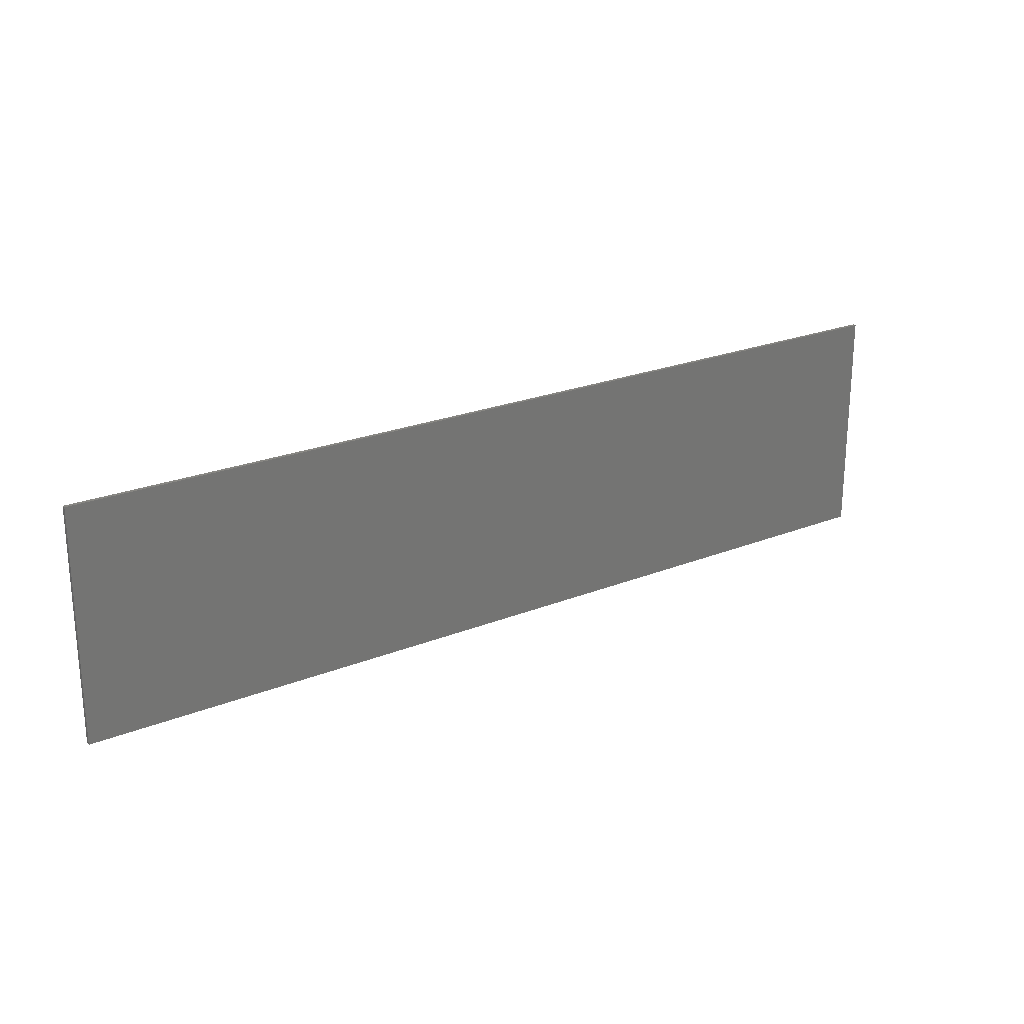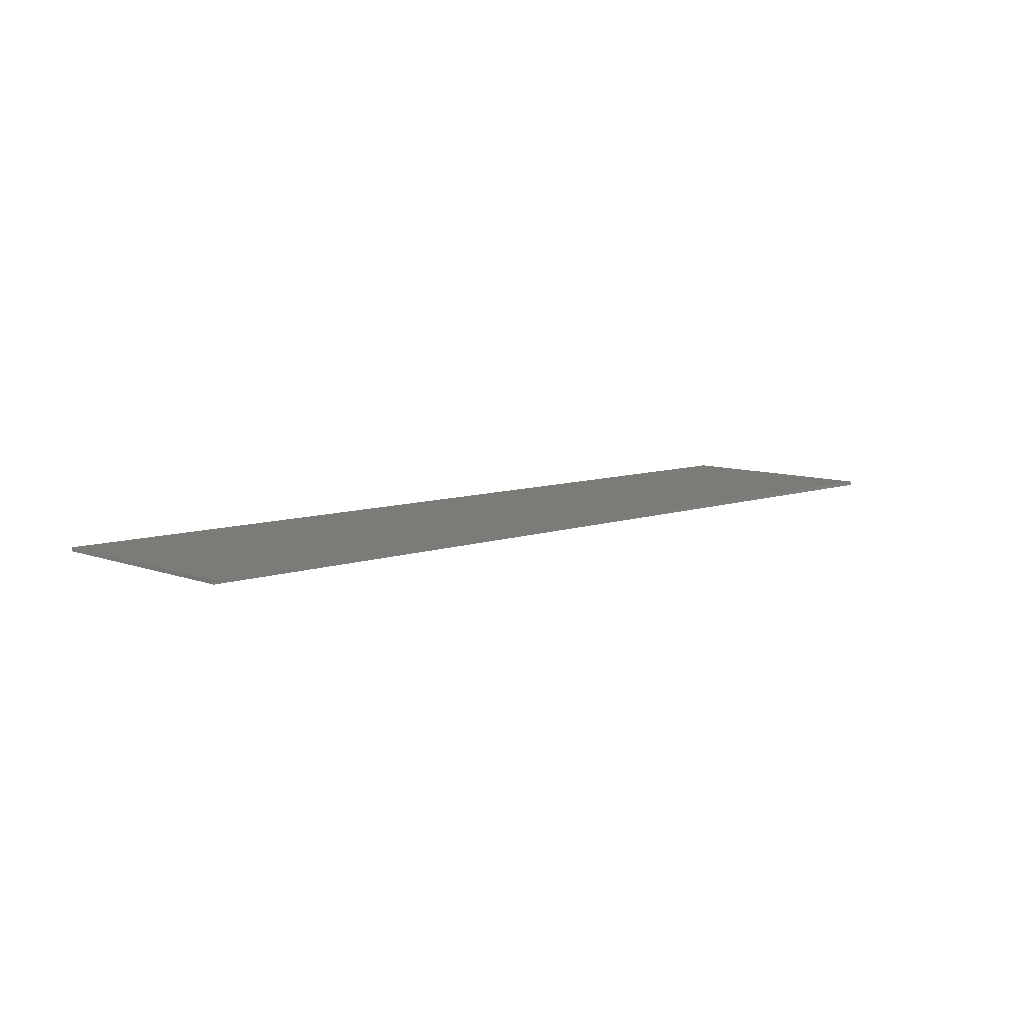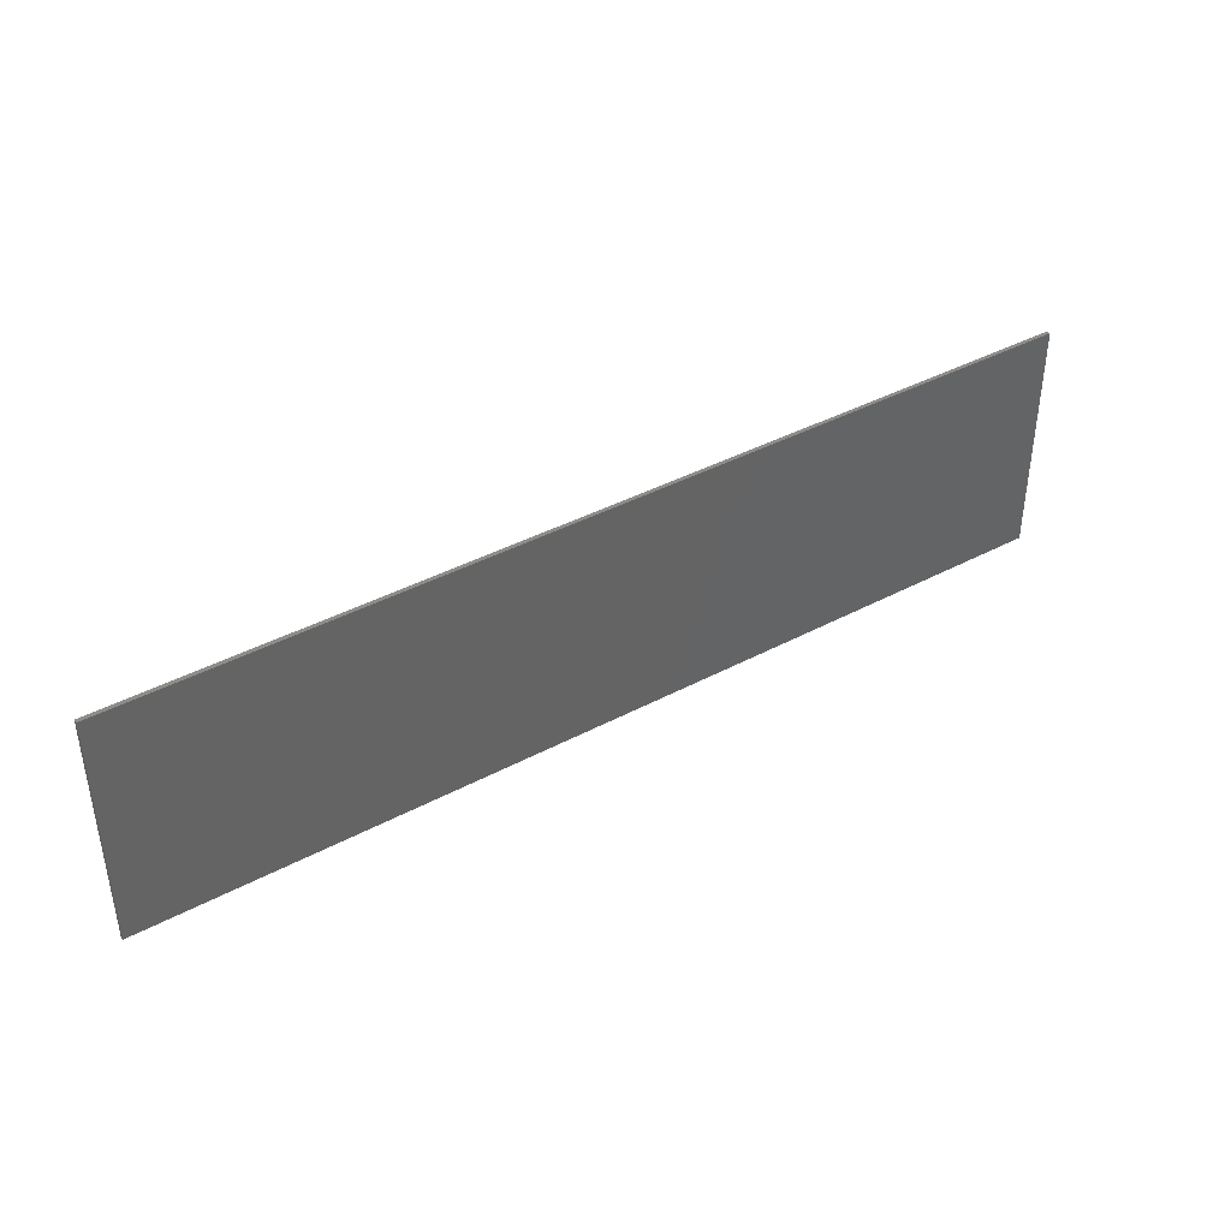
<metadata>
{"format":"stl","ext":"stl","renderer":"f3d","projection":"perspective","resolution":1024,"background":"white","views":[{"elev":22.9,"azim":-34.5,"up":"+Z"},{"elev":8.4,"azim":-44.2,"up":"+Y"},{"elev":40.1,"azim":-33.4,"up":"+Z"}]}
</metadata>
<code>
# stl→obj: 311 verts, 601 faces
v 7.96 -0.1 0.32
v 7.438 -0.1 0.3252
v 7.36 -0.1 0.32
v 7.515 -0.1 0.3405
v 7.59 -0.1 0.3657
v 7.66 -0.1 0.4004
v 7.725 -0.1 0.444
v 7.784 -0.1 0.4957
v 7.836 -0.1 0.5547
v 7.88 -0.1 0.62
v 7.914 -0.1 0.6904
v 7.939 -0.1 0.7647
v 7.955 -0.1 0.8417
v 7.96 -0.1 0.92
v 7.96 -0.1 1.52
v 7.955 -0.1 0.9983
v 7.939 -0.1 1.075
v 7.914 -0.1 1.15
v 7.88 -0.1 1.22
v 7.836 -0.1 1.285
v 7.784 -0.1 1.344
v 7.725 -0.1 1.396
v 7.66 -0.1 1.44
v 7.59 -0.1 1.474
v 7.515 -0.1 1.5
v 7.438 -0.1 1.515
v 7.36 -0.1 1.52
v 7.835 -0.1 -1.047
v 7.84 -0.1 -1.12
v 7.84 -0.1 -0.56
v 7.821 -0.1 -0.9751
v 7.797 -0.1 -0.9057
v 7.765 -0.1 -0.84
v 7.724 -0.1 -0.7791
v 7.676 -0.1 -0.724
v 7.621 -0.1 -0.6757
v 7.56 -0.1 -0.635
v 7.494 -0.1 -0.6026
v 7.425 -0.1 -0.5791
v 7.353 -0.1 -0.5648
v 7.28 -0.1 -0.56
v 8.169 -0.1 -0.8344
v 8.398 -0.1 -0.1638
v 8.309 -0.1 -0.1396
v 8.484 -0.1 -0.1995
v 8.564 -0.1 -0.246
v 8.637 -0.1 -0.3027
v 8.703 -0.1 -0.3683
v 8.759 -0.1 -0.4421
v 8.805 -0.1 -0.5224
v 8.841 -0.1 -0.6082
v 8.864 -0.1 -0.6978
v 8.12 -0.1 -1.846
v 7.92 -0.1 -1.846
v 7.922 -0.1 -1.924
v 7.927 -0.1 -2.001
v 7.935 -0.1 -2.075
v 7.947 -0.1 -2.146
v 7.961 -0.1 -2.211
v 7.979 -0.1 -2.27
v 7.998 -0.1 -2.322
v 8.02 -0.1 -2.365
v 8.043 -0.1 -2.4
v 8.92 -0.1 -2.4
v 9.08 -0.1 -2.4
v 9.059 -0.1 -2.383
v 9.039 -0.1 -2.332
v 9.019 -0.1 -2.248
v 9 -0.1 -2.132
v 8.983 -0.1 -1.987
v 8.967 -0.1 -1.814
v 8.953 -0.1 -1.618
v 8.941 -0.1 -1.4
v 8.932 -0.1 -1.165
v -7.68 -0.1 1.48
v -7.686 -0.1 1.132
v -7.68 -0.1 1.08
v -7.706 -0.1 1.183
v -7.738 -0.1 1.233
v -7.782 -0.1 1.28
v -7.837 -0.1 1.323
v -7.903 -0.1 1.363
v -7.977 -0.1 1.397
v -8.06 -0.1 1.426
v -8.149 -0.1 1.45
v -8.243 -0.1 1.466
v -8.341 -0.1 1.477
v -8.44 -0.1 1.48
v -9.2 -0.1 1.48
v -8.539 -0.1 1.477
v -8.637 -0.1 1.466
v -8.731 -0.1 1.45
v -8.82 -0.1 1.426
v -8.903 -0.1 1.397
v -8.977 -0.1 1.363
v -9.043 -0.1 1.323
v -9.098 -0.1 1.28
v -9.142 -0.1 1.233
v -9.174 -0.1 1.183
v -9.194 -0.1 1.132
v -9.2 -0.1 1.08
v -8.44 -0.1 2.44
v -6.56 -0.1 1.04
v -6.576 -0.1 1.223
v -8.195 -0.1 2.428
v -6.624 -0.1 1.402
v -7.954 -0.1 2.392
v -6.703 -0.1 1.576
v -7.721 -0.1 2.333
v -6.812 -0.1 1.74
v -7.5 -0.1 2.252
v -6.948 -0.1 1.892
v -7.295 -0.1 2.151
v -7.111 -0.1 2.03
v -10.3 -0.1 1.223
v -10.32 -0.1 1.04
v -8.685 -0.1 2.428
v -10.26 -0.1 1.402
v -8.927 -0.1 2.392
v -10.18 -0.1 1.576
v -9.159 -0.1 2.333
v -10.07 -0.1 1.74
v -9.38 -0.1 2.252
v -9.932 -0.1 1.892
v -9.585 -0.1 2.151
v -9.769 -0.1 2.03
v -9.32 -0.1 -1.56
v -9.312 -0.1 -1.212
v -9.32 -0.1 -1.16
v -9.29 -0.1 -1.264
v -9.253 -0.1 -1.313
v -9.202 -0.1 -1.36
v -9.138 -0.1 -1.403
v -9.062 -0.1 -1.443
v -8.976 -0.1 -1.477
v -8.88 -0.1 -1.506
v -8.777 -0.1 -1.53
v -8.668 -0.1 -1.546
v -8.555 -0.1 -1.557
v -8.44 -0.1 -1.56
v -7.56 -0.1 -1.56
v -8.325 -0.1 -1.557
v -8.212 -0.1 -1.546
v -8.103 -0.1 -1.53
v -8 -0.1 -1.506
v -7.904 -0.1 -1.477
v -7.818 -0.1 -1.443
v -7.742 -0.1 -1.403
v -7.678 -0.1 -1.36
v -7.627 -0.1 -1.313
v -7.59 -0.1 -1.264
v -7.568 -0.1 -1.212
v -7.56 -0.1 -1.16
v -8.44 -0.1 -2.52
v -10.4 -0.1 -1.08
v -10.38 -0.1 -1.268
v -8.696 -0.1 -2.508
v -10.33 -0.1 -1.453
v -8.947 -0.1 -2.471
v -10.25 -0.1 -1.631
v -9.19 -0.1 -2.41
v -10.14 -0.1 -1.8
v -9.42 -0.1 -2.327
v -9.995 -0.1 -1.957
v -9.633 -0.1 -2.223
v -9.826 -0.1 -2.098
v -6.497 -0.1 -1.268
v -6.48 -0.1 -1.08
v -8.184 -0.1 -2.508
v -6.547 -0.1 -1.453
v -7.933 -0.1 -2.471
v -6.629 -0.1 -1.631
v -7.69 -0.1 -2.41
v -6.743 -0.1 -1.8
v -7.46 -0.1 -2.327
v -6.885 -0.1 -1.957
v -7.247 -0.1 -2.223
v -7.054 -0.1 -2.098
v -6.48 -0.1 -0.88
v -6.49 -0.1 -0.7234
v -6.521 -0.1 -0.5694
v -6.571 -0.1 -0.4208
v -6.641 -0.1 -0.28
v -6.728 -0.1 -0.1494
v -6.832 -0.1 -0.0315
v -6.949 -0.1 0.0721
v -7.08 -0.1 0.1592
v -7.221 -0.1 0.2287
v -7.56 -0.1 -0.6
v -7.568 -0.1 -0.9826
v -7.56 -0.1 -1.04
v -7.59 -0.1 -0.9261
v -7.627 -0.1 -0.8716
v -7.678 -0.1 -0.82
v -7.742 -0.1 -0.7721
v -7.818 -0.1 -0.7289
v -7.904 -0.1 -0.6909
v -8 -0.1 -0.659
v -8.103 -0.1 -0.6335
v -10.32 -0.1 0.92
v -10.31 -0.1 0.753
v -10.28 -0.1 0.5887
v -10.23 -0.1 0.4301
v -10.16 -0.1 0.28
v -10.07 -0.1 0.1407
v -9.969 -0.1 0.0149
v -9.851 -0.1 -0.0956
v -9.72 -0.1 -0.1885
v -9.579 -0.1 -0.2626
v -9.2 -0.1 0.68
v -9.196 -0.1 0.9235
v -9.2 -0.1 0.96
v -9.184 -0.1 0.8875
v -9.164 -0.1 0.8528
v -9.136 -0.1 0.82
v -9.101 -0.1 0.7895
v -9.059 -0.1 0.762
v -9.012 -0.1 0.7378
v -8.96 -0.1 0.7175
v -8.904 -0.1 0.7013
v 8.672 -0.1 0.1466
v 7.88 -0.1 2.4
v 8.309 -0.1 -0.1395
v 8.309 -0.1 2.3
v 8.672 -0.1 2.013
v 8.915 -0.1 0.5748
v 8.915 -0.1 1.585
v 9 -0.1 1.08
v -3.711 -0.1 2.4
v -4.82 -0.1 2.4
v -4.253 -0.1 0.7796
v -4.688 -0.1 -0.56
v -5.6 -0.1 0
v -6.38 -0.1 -2.4
v -4.974 -0.1 -1.44
v -3.792 -0.1 -0.56
v -5.286 -0.1 -2.4
v -2.058 -0.1 -2.4
v -3.489 -0.1 -1.44
v -3.158 -0.1 -2.4
v 3.409 -0.1 2.4
v 2.3 -0.1 2.4
v 2.867 -0.1 0.7796
v 2.432 -0.1 -0.56
v 0.7404 -0.1 -2.4
v 2.146 -0.1 -1.44
v 3.328 -0.1 -0.56
v 1.834 -0.1 -2.4
v 5.062 -0.1 -2.4
v 3.631 -0.1 -1.44
v 3.962 -0.1 -2.4
v -0.76 -0.1 1.52
v 1.52 -0.1 1.52
v 1.52 -0.1 2.4
v -1.8 -0.1 2.4
v -0.76 -0.1 0.44
v -0.76 -0.1 -0.44
v -1.8 -0.1 -2.4
v -0.76 -0.1 -2.4
v 1.2 -0.1 0.44
v 1.2 -0.1 -0.44
v 6.4 -0.1 -0.56
v 5.36 -0.1 -2.4
v 6.4 -0.1 -2.4
v 6.4 -0.1 0.32
v 5.36 -0.1 2.4
v 6.4 -0.1 1.52
v 8.932 -0.1 -1.166
v 10.84 -0.1 2.4
v 9.72 -0.1 2.4
v 9.72 -0.1 0
v 10.84 -0.1 -2.4
v 9.72 -0.1 -2.4
v -7.64 -0.1 0.84
v -6.56 -0.1 0.84
v -9.36 -0.1 -0.84
v -10.4 -0.1 -0.84
v -8.904 -0.1 0.7012
v -8.103 -0.1 -0.6336
v -7.64 -0.1 0.38
v -5.99 -0.1 -1.2
v 9 -0.1 2.4
v 9 -0.1 -0.24
v 9.004 -0.1 -0.2795
v 7.92 -0.1 -2.446
v 9.08 -0.1 -0.4
v -6.56 -0.1 2.44
v -10.32 -0.1 2.44
v -8.44 -0.1 1.08
v -10.4 -0.1 -2.52
v -6.48 -0.1 -2.52
v -8.44 -0.1 -1.16
v -10.32 -0.1 -0.36
v -6.48 -0.1 0.32
v -4.28 -0.1 3
v -12 -0.1 3
v -12 -0.1 0
v -12 -0.1 -3
v -6.24 -0.1 -3
v -1.88 -0.1 -3
v 3.04 -0.1 -3
v 7.24 -0.1 -3
v 9.52 -0.1 -3
v 12 -0.1 -3
v 12 -0.1 3
v 9.08 -0.1 3
v 2.84 -0.1 3
v 12 0 3
v 12 0 -3
v -12 0 -3
v -12 0 3
f 1 2 3
f 1 4 2
f 1 5 4
f 1 6 5
f 1 7 6
f 1 8 7
f 1 9 8
f 1 10 9
f 1 11 10
f 1 12 11
f 1 13 12
f 1 14 13
f 15 16 14
f 15 17 16
f 15 18 17
f 15 19 18
f 15 20 19
f 15 21 20
f 15 22 21
f 15 23 22
f 15 24 23
f 15 25 24
f 15 26 25
f 15 27 26
f 28 29 30
f 31 28 30
f 32 31 30
f 33 32 30
f 34 33 30
f 35 34 30
f 36 35 30
f 37 36 30
f 38 37 30
f 39 38 30
f 40 39 30
f 41 40 30
f 42 43 44
f 42 45 43
f 42 46 45
f 42 47 46
f 42 48 47
f 42 49 48
f 42 50 49
f 42 51 50
f 42 52 51
f 53 54 55
f 53 55 56
f 53 56 57
f 53 57 58
f 53 58 59
f 53 59 60
f 53 60 61
f 53 61 62
f 53 62 63
f 64 65 66
f 64 66 67
f 64 67 68
f 64 68 69
f 64 69 70
f 64 70 71
f 64 71 72
f 64 72 73
f 64 73 74
f 75 76 77
f 75 78 76
f 75 79 78
f 75 80 79
f 75 81 80
f 75 82 81
f 75 83 82
f 75 84 83
f 75 85 84
f 75 86 85
f 75 87 86
f 75 88 87
f 89 90 88
f 89 91 90
f 89 92 91
f 89 93 92
f 89 94 93
f 89 95 94
f 89 96 95
f 89 97 96
f 89 98 97
f 89 99 98
f 89 100 99
f 89 101 100
f 102 103 104
f 104 105 102
f 105 104 106
f 106 107 105
f 107 106 108
f 108 109 107
f 109 108 110
f 110 111 109
f 111 110 112
f 112 113 111
f 113 112 114
f 102 115 116
f 115 102 117
f 117 118 115
f 118 117 119
f 119 120 118
f 120 119 121
f 121 122 120
f 122 121 123
f 123 124 122
f 124 123 125
f 125 126 124
f 127 128 129
f 127 130 128
f 127 131 130
f 127 132 131
f 127 133 132
f 127 134 133
f 127 135 134
f 127 136 135
f 127 137 136
f 127 138 137
f 127 139 138
f 127 140 139
f 141 142 140
f 141 143 142
f 141 144 143
f 141 145 144
f 141 146 145
f 141 147 146
f 141 148 147
f 141 149 148
f 141 150 149
f 141 151 150
f 141 152 151
f 141 153 152
f 154 155 156
f 156 157 154
f 157 156 158
f 158 159 157
f 159 158 160
f 160 161 159
f 161 160 162
f 162 163 161
f 163 162 164
f 164 165 163
f 165 164 166
f 154 167 168
f 167 154 169
f 169 170 167
f 170 169 171
f 171 172 170
f 172 171 173
f 173 174 172
f 174 173 175
f 175 176 174
f 176 175 177
f 177 178 176
f 179 180 181
f 179 181 182
f 179 182 183
f 179 183 184
f 179 184 185
f 179 185 186
f 179 186 187
f 179 187 188
f 189 190 191
f 189 192 190
f 189 193 192
f 189 194 193
f 189 195 194
f 189 196 195
f 189 197 196
f 189 198 197
f 189 199 198
f 200 201 202
f 200 202 203
f 200 203 204
f 200 204 205
f 200 205 206
f 200 206 207
f 200 207 208
f 200 208 209
f 210 211 212
f 210 213 211
f 210 214 213
f 210 215 214
f 210 216 215
f 210 217 216
f 210 218 217
f 210 219 218
f 210 220 219
f 221 222 223
f 222 221 224
f 221 225 224
f 225 221 226
f 226 227 225
f 227 226 228
f 229 230 231
f 232 231 230
f 230 233 232
f 232 234 235
f 235 236 232
f 235 234 237
f 229 231 236
f 236 238 229
f 236 239 238
f 239 240 238
f 236 235 239
f 241 242 243
f 244 243 242
f 242 245 244
f 244 245 246
f 246 247 244
f 246 245 248
f 241 243 247
f 247 249 241
f 247 250 249
f 250 251 249
f 247 246 250
f 252 253 254
f 254 255 252
f 255 256 252
f 257 256 255
f 255 258 257
f 257 258 259
f 260 256 257
f 257 261 260
f 262 263 264
f 263 262 265
f 265 266 263
f 266 265 267
f 266 267 27
f 27 222 266
f 222 27 15
f 44 1 30
f 30 42 44
f 42 30 29
f 29 54 42
f 42 54 53
f 53 52 42
f 268 52 53
f 53 64 268
f 53 63 64
f 30 1 3
f 3 41 30
f 262 41 3
f 3 265 262
f 269 270 271
f 271 272 269
f 271 273 272
f 274 275 103
f 103 77 274
f 75 77 103
f 102 75 103
f 102 88 75
f 102 89 88
f 102 116 89
f 89 116 101
f 276 277 155
f 155 129 276
f 212 101 116
f 116 200 212
f 210 212 200
f 200 209 210
f 278 210 209
f 209 279 278
f 279 189 188
f 188 280 279
f 179 188 189
f 189 191 179
f 168 179 191
f 191 153 168
f 168 153 141
f 168 141 154
f 141 140 154
f 140 127 154
f 155 154 127
f 155 127 129
f 278 279 280
f 233 281 232
f 232 281 234
f 222 15 44
f 15 14 44
f 14 1 44
f 2 26 27
f 27 3 2
f 4 25 26
f 26 2 4
f 5 24 25
f 25 4 5
f 6 23 24
f 24 5 6
f 7 22 23
f 23 6 7
f 8 21 22
f 22 7 8
f 9 20 21
f 21 8 9
f 10 19 20
f 20 9 10
f 11 18 19
f 19 10 11
f 12 17 18
f 18 11 12
f 13 16 17
f 17 12 13
f 14 16 13
f 282 222 224
f 282 224 225
f 282 225 227
f 282 227 228
f 283 228 226
f 283 226 221
f 283 221 223
f 41 29 28
f 28 40 41
f 40 28 31
f 31 39 40
f 39 31 32
f 32 38 39
f 38 32 33
f 33 37 38
f 37 33 34
f 34 36 37
f 36 34 35
f 284 44 43
f 284 43 45
f 284 45 46
f 284 46 47
f 284 47 48
f 284 48 49
f 284 49 50
f 284 50 51
f 284 51 52
f 285 55 54
f 285 56 55
f 285 57 56
f 285 58 57
f 285 59 58
f 285 60 59
f 285 61 60
f 285 62 61
f 285 63 62
f 286 66 65
f 286 67 66
f 286 68 67
f 286 69 68
f 286 70 69
f 286 71 70
f 286 72 71
f 286 73 72
f 286 74 73
f 287 104 103
f 287 106 104
f 287 108 106
f 287 110 108
f 287 112 110
f 287 114 112
f 287 113 114
f 287 111 113
f 287 109 111
f 287 107 109
f 287 105 107
f 287 102 105
f 288 117 102
f 288 119 117
f 288 121 119
f 288 123 121
f 288 125 123
f 288 126 125
f 288 124 126
f 288 122 124
f 288 120 122
f 288 118 120
f 288 115 118
f 288 116 115
f 289 77 76
f 289 76 78
f 289 78 79
f 289 79 80
f 289 80 81
f 289 81 82
f 289 82 83
f 289 83 84
f 289 84 85
f 289 85 86
f 289 86 87
f 289 87 88
f 289 88 90
f 289 90 91
f 289 91 92
f 289 92 93
f 289 93 94
f 289 94 95
f 289 95 96
f 289 96 97
f 289 97 98
f 289 98 99
f 289 99 100
f 289 100 101
f 290 156 155
f 290 158 156
f 290 160 158
f 290 162 160
f 290 164 162
f 290 166 164
f 290 165 166
f 290 163 165
f 290 161 163
f 290 159 161
f 290 157 159
f 290 154 157
f 291 169 154
f 291 171 169
f 291 173 171
f 291 175 173
f 291 177 175
f 291 178 177
f 291 176 178
f 291 174 176
f 291 172 174
f 291 170 172
f 291 167 170
f 291 168 167
f 292 129 128
f 292 128 130
f 292 130 131
f 292 131 132
f 292 132 133
f 292 133 134
f 292 134 135
f 292 135 136
f 292 136 137
f 292 137 138
f 292 138 139
f 292 139 140
f 292 140 142
f 292 142 143
f 292 143 144
f 292 144 145
f 292 145 146
f 292 146 147
f 292 147 148
f 292 148 149
f 292 149 150
f 292 150 151
f 292 151 152
f 292 152 153
f 191 190 192
f 191 192 193
f 191 193 194
f 191 194 195
f 191 195 196
f 191 196 197
f 191 197 198
f 191 198 199
f 293 201 200
f 293 202 201
f 293 203 202
f 293 204 203
f 293 205 204
f 293 206 205
f 293 207 206
f 293 208 207
f 293 209 208
f 294 180 179
f 294 181 180
f 294 182 181
f 294 183 182
f 294 184 183
f 294 185 184
f 294 186 185
f 294 187 186
f 294 188 187
f 212 211 213
f 212 213 214
f 212 214 215
f 212 215 216
f 212 216 217
f 212 217 218
f 212 218 219
f 212 219 220
f 27 267 265
f 265 3 27
f 41 262 264
f 264 29 41
f 54 29 264
f 264 285 54
f 44 284 283
f 52 268 286
f 286 284 52
f 231 232 236
f 239 235 237
f 237 240 239
f 253 252 256
f 256 260 253
f 253 260 261
f 261 242 253
f 242 254 253
f 242 261 245
f 245 261 257
f 257 259 245
f 243 244 247
f 250 246 248
f 248 251 250
f 266 241 249
f 249 263 266
f 271 283 284
f 284 286 271
f 273 271 286
f 286 65 273
f 255 229 238
f 238 258 255
f 287 103 230
f 230 295 287
f 230 103 275
f 275 294 230
f 168 291 234
f 234 281 168
f 179 168 281
f 281 233 179
f 294 179 233
f 233 230 294
f 188 294 275
f 275 274 188
f 274 280 188
f 278 280 274
f 274 289 278
f 292 153 191
f 191 279 292
f 129 292 279
f 279 276 129
f 276 279 209
f 209 277 276
f 209 293 277
f 116 288 296
f 296 297 116
f 116 297 200
f 293 200 297
f 297 277 293
f 155 277 297
f 297 298 155
f 155 298 290
f 154 290 298
f 298 299 154
f 291 154 299
f 234 291 299
f 299 237 234
f 240 237 299
f 299 300 240
f 238 240 300
f 258 238 300
f 259 258 300
f 245 259 300
f 300 301 245
f 248 245 301
f 251 248 301
f 249 251 301
f 263 249 301
f 301 302 263
f 264 263 302
f 302 285 264
f 285 302 303
f 303 64 285
f 63 285 64
f 65 64 303
f 273 65 303
f 272 273 303
f 303 304 272
f 269 272 304
f 304 305 269
f 270 269 305
f 305 306 270
f 270 306 282
f 282 228 270
f 306 222 282
f 266 222 306
f 306 307 266
f 307 241 266
f 307 242 241
f 254 242 307
f 307 295 254
f 295 255 254
f 295 229 255
f 295 230 229
f 102 287 295
f 295 296 102
f 296 288 102
f 77 289 274
f 212 278 289
f 289 101 212
f 228 283 271
f 271 270 228
f 308 309 310
f 310 311 308
f 296 305 308
f 308 311 296
f 298 296 311
f 311 310 298
f 304 298 310
f 310 309 304
f 305 304 309
f 309 308 305

</code>
